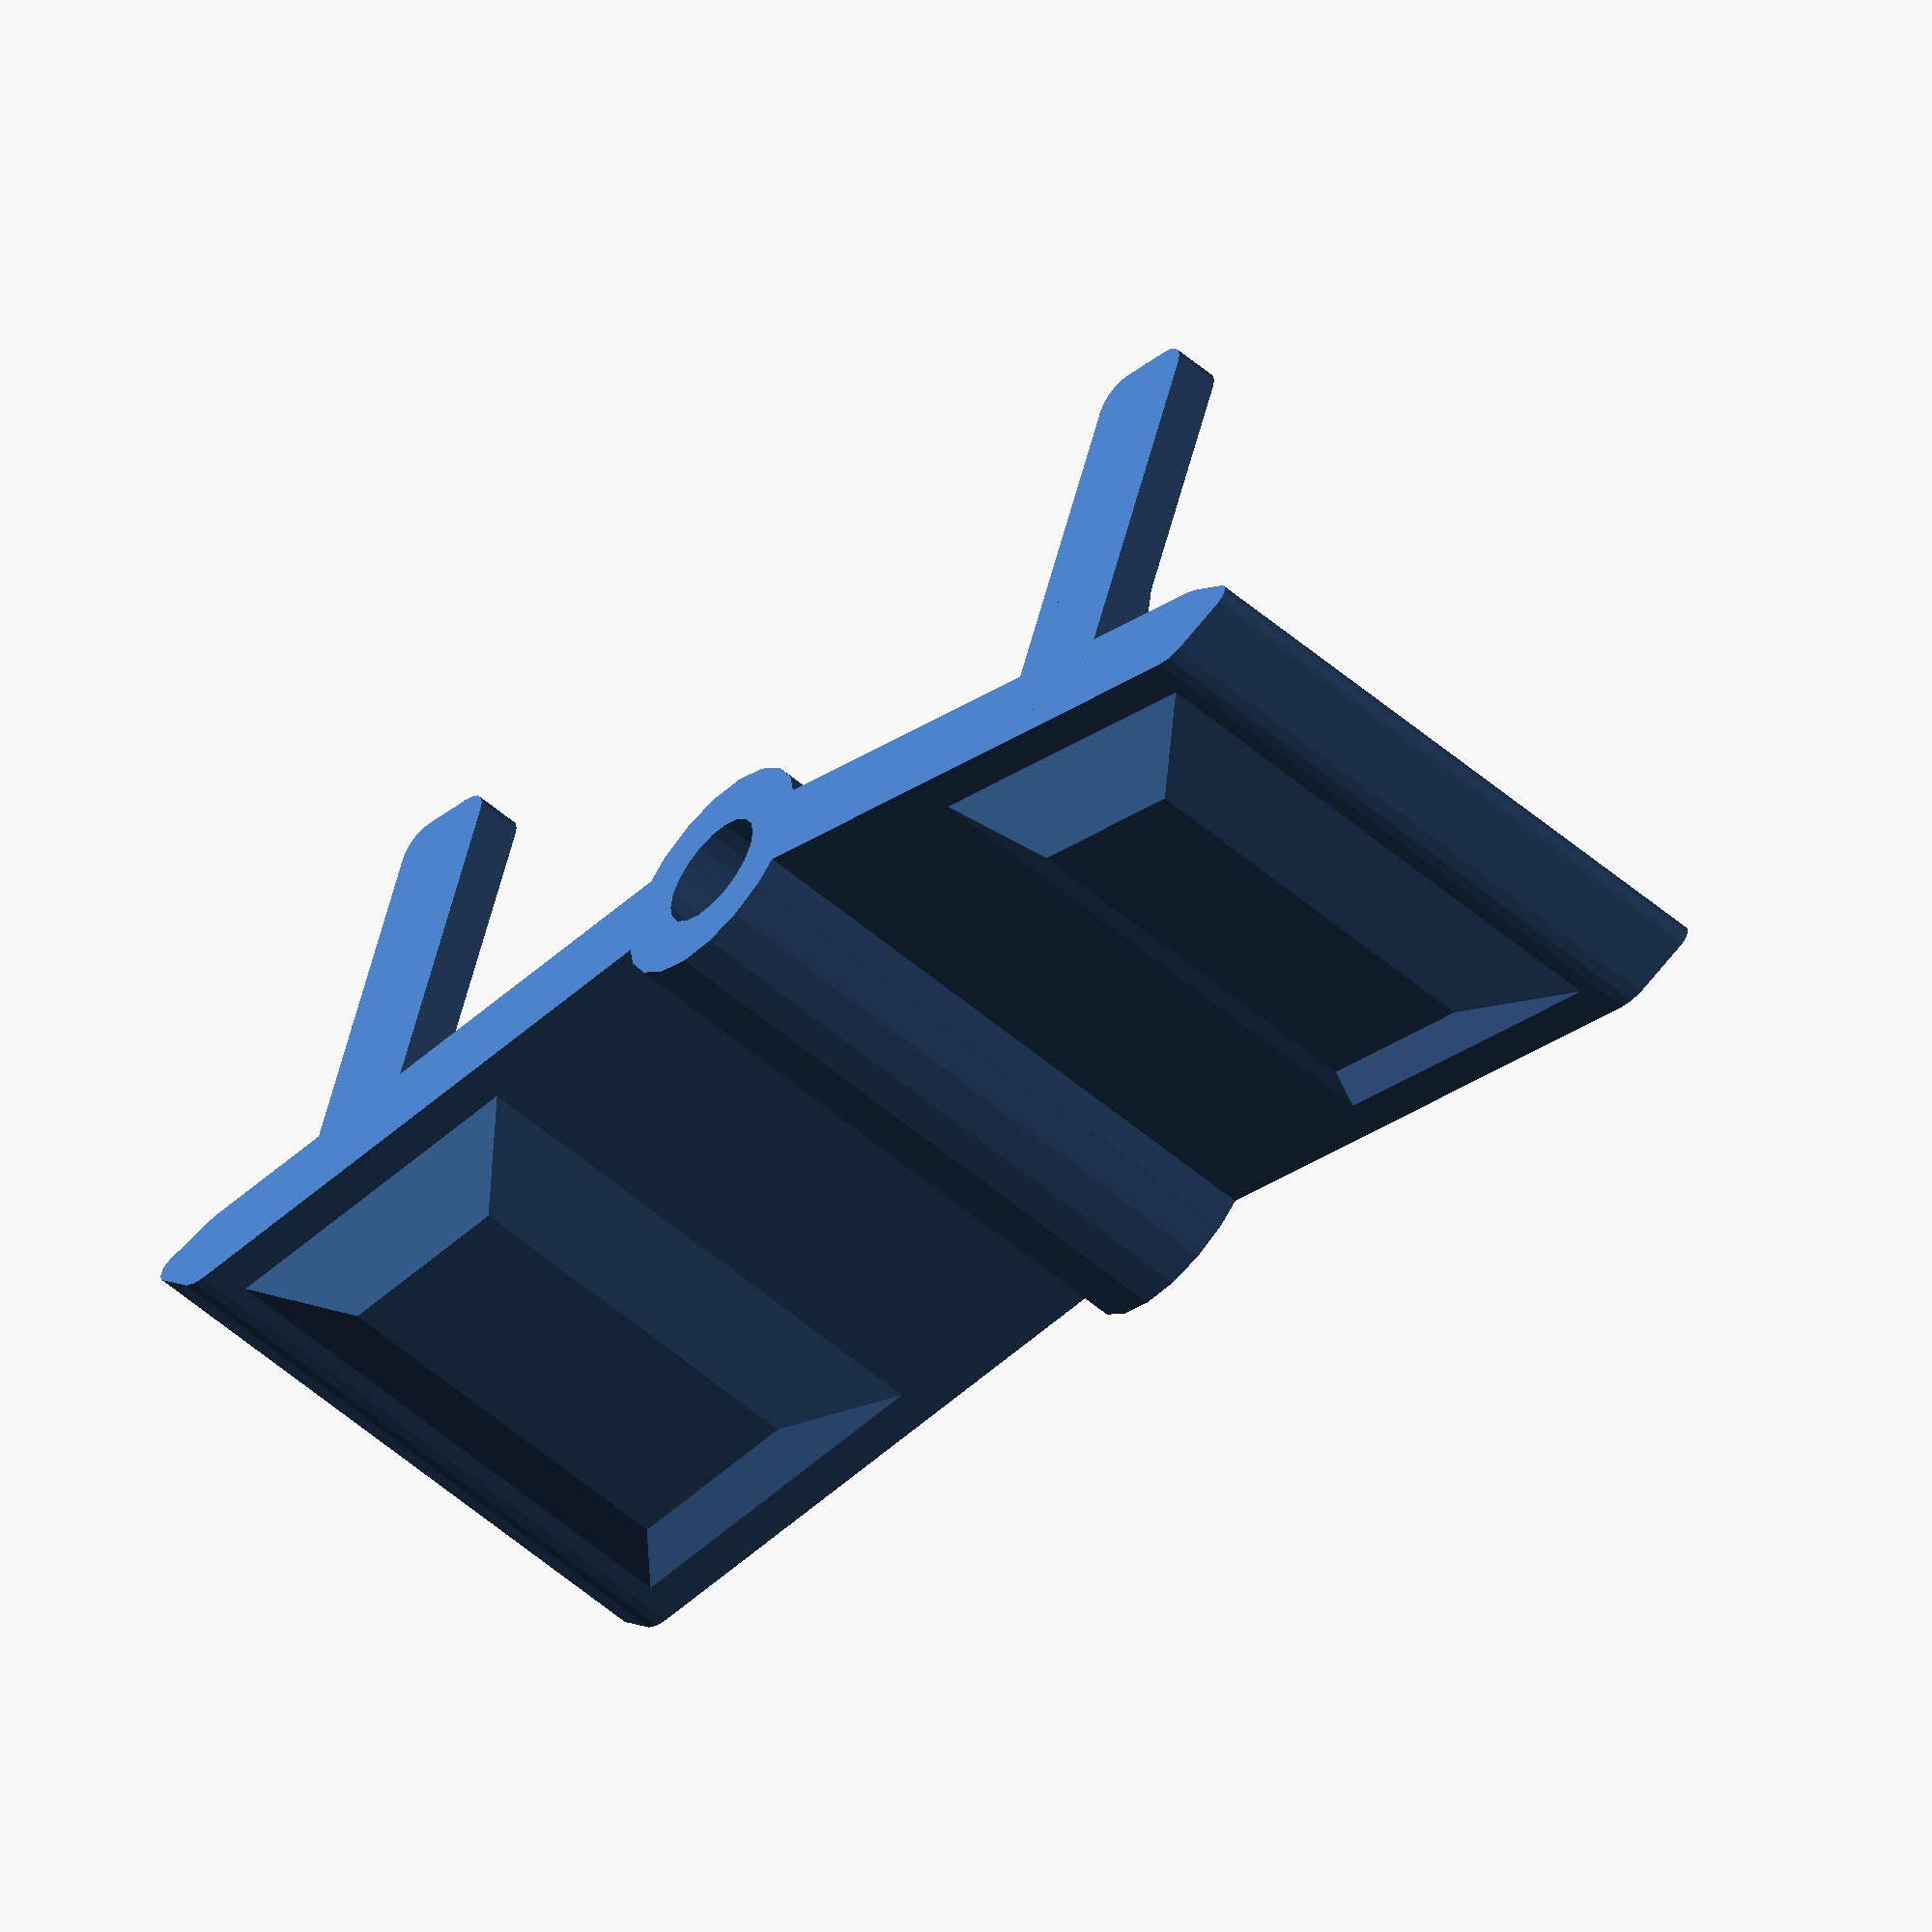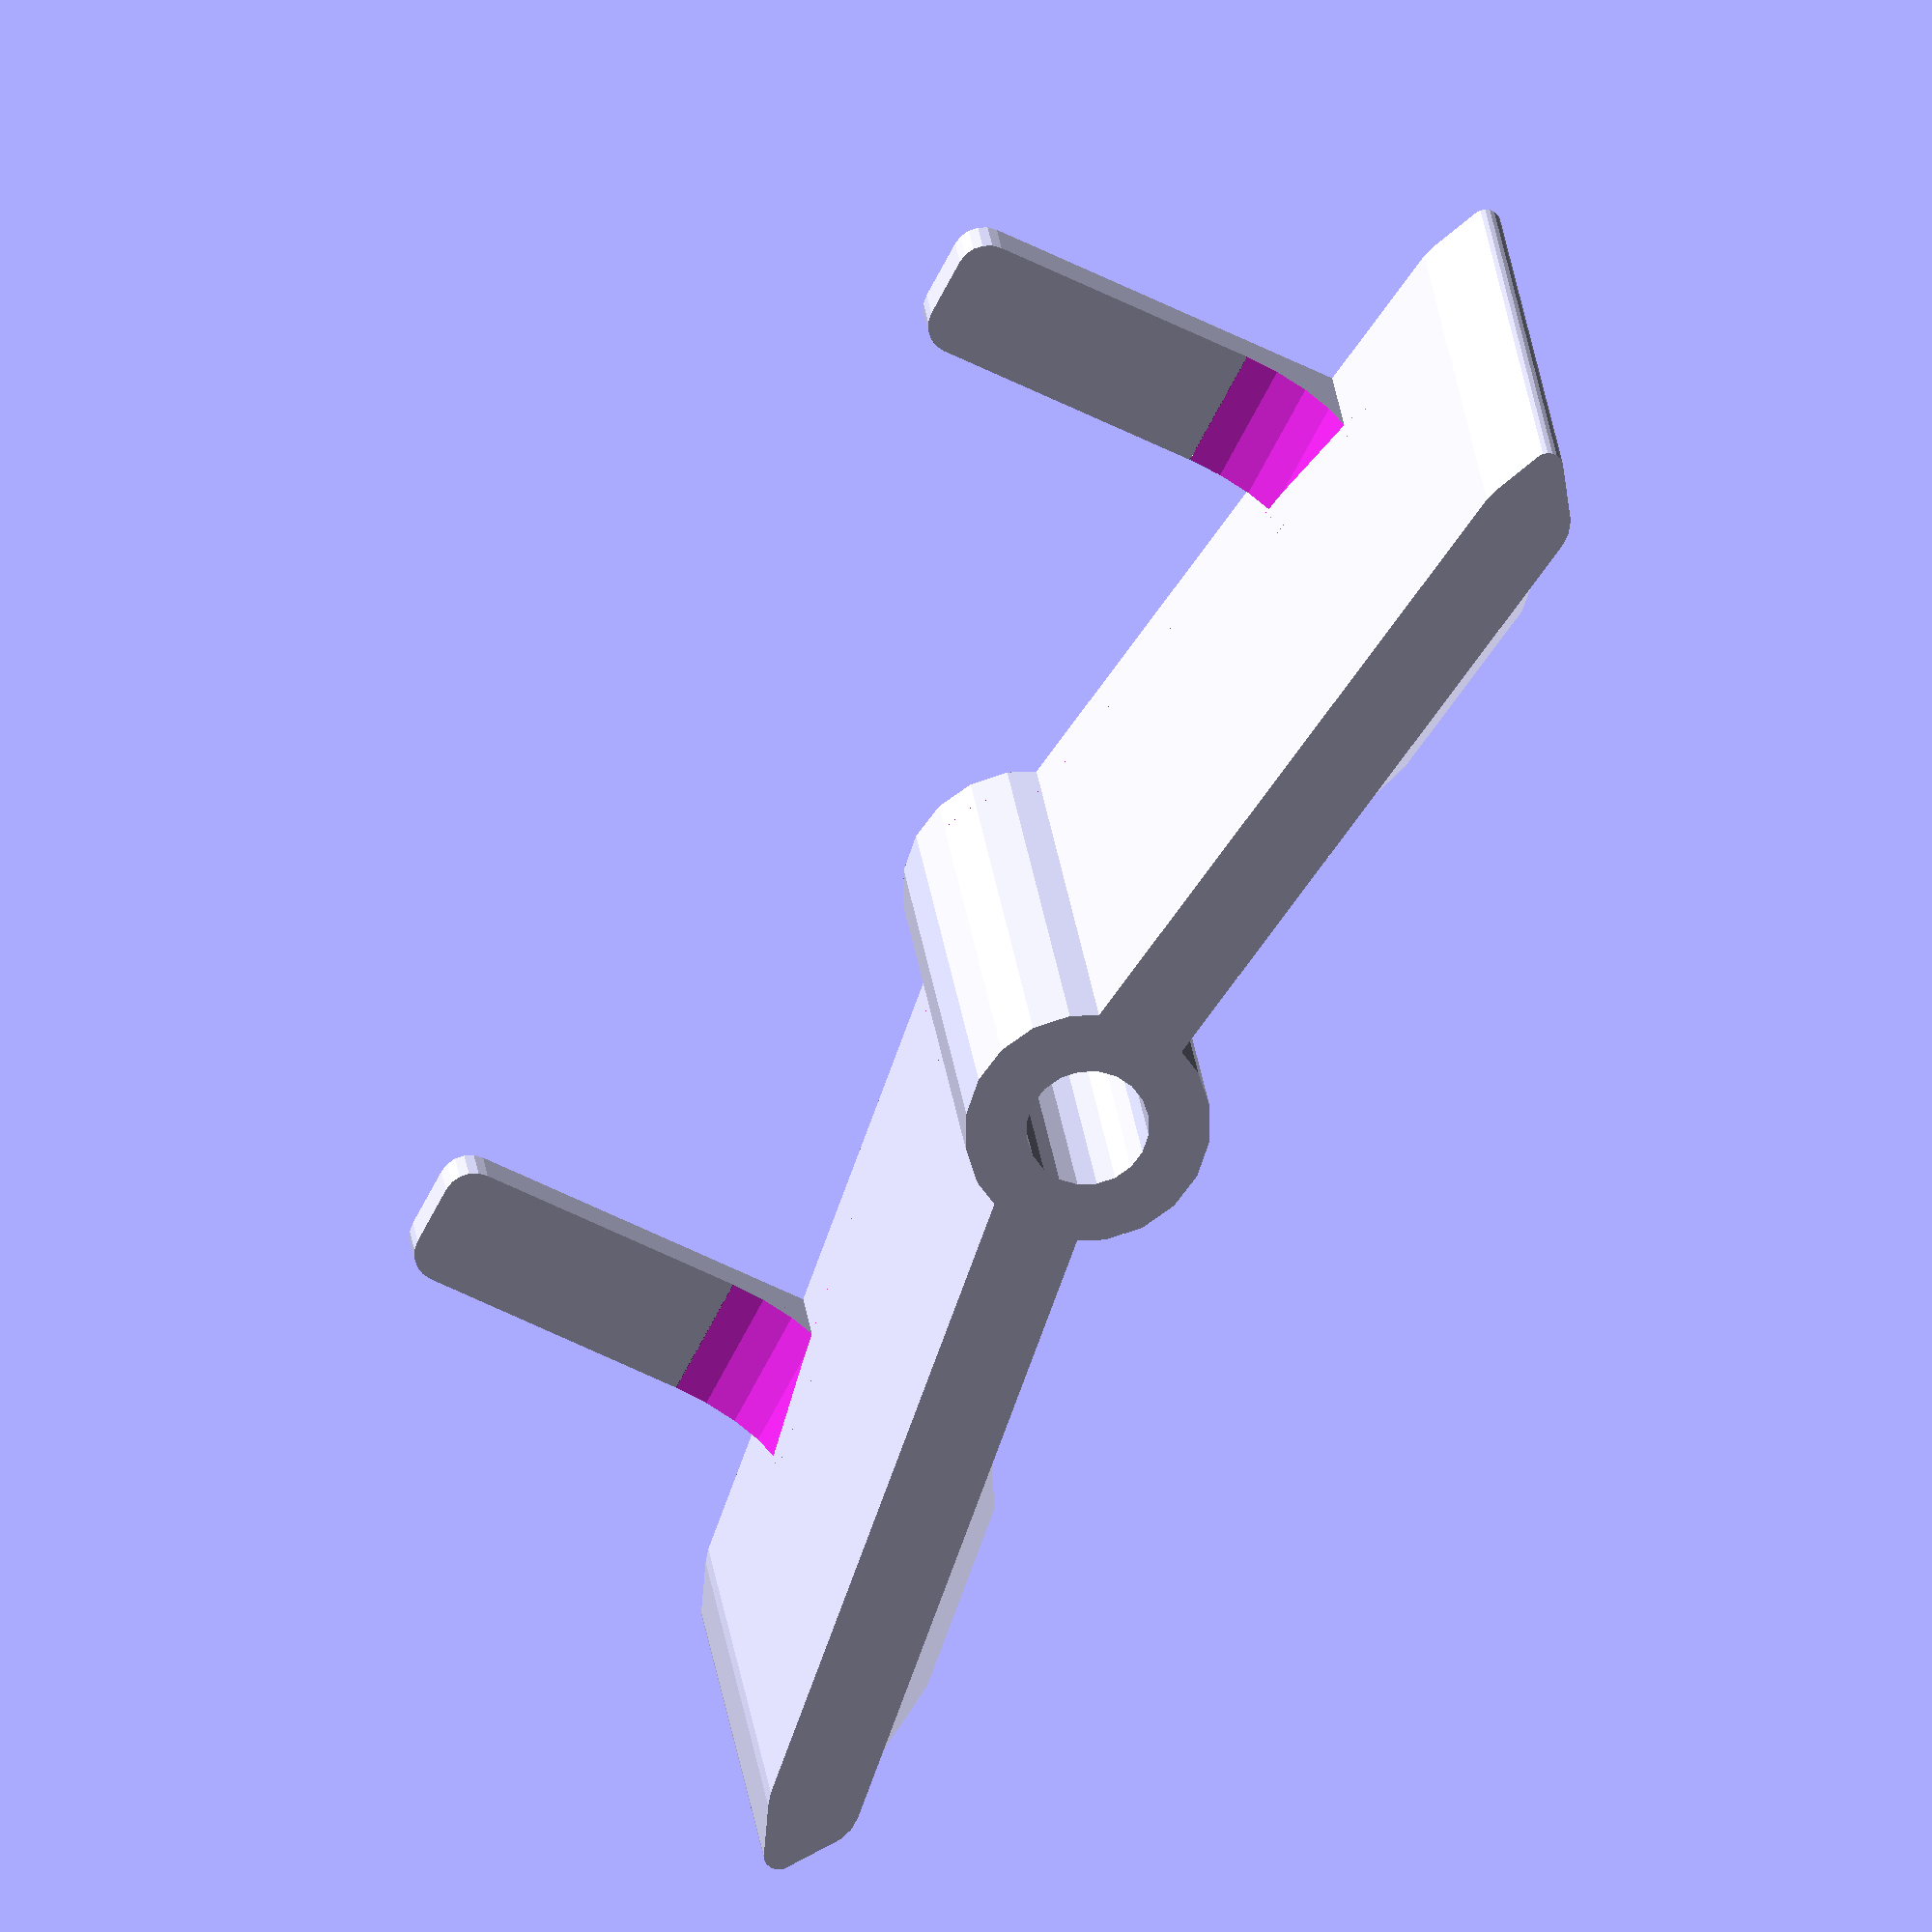
<openscad>
$fn = 20;

module copy_mirror() {
    children()
        ;
    mirror([1, 0, 0])
    children()
        ;
}

module buttons() {
    // core
    linear_extrude(40, center=true)
    difference() {
        union() {
            circle(8)
                ;
            translate([0, 2.5])
            for (i = [-1, 1])
            translate([25 * i, 0])
            rotate(8 * i)
            union() {
                square([50, 6], center=true)
                    ;
                translate([25 * i, 0])
                hull() {
                    circle(3)
                        ;
                    translate([4 * i, -1])
                    circle(1)
                        ;
                }
            }
                ;
        }
            ;
        circle(4)
            ;
    }
        ;
    // button pads
    translate([0, 1.96, 0])
    for (i = [-1, 1])
    rotate([0, 0, 8 * i])
    translate([36 * i, 0, 0])
    hull() {
        cube([25, 0.1, 35], center=true)
            ;
        translate([0, 3, 0])
        cube([13, 0.1, 25], center=true)
            ;
    }
        ;
    // camera target bar
    copy_mirror()
    translate([40, 5, -20])
    rotate([0, 0, 180])
    union() {
        //rotate(8 * i)
        linear_extrude(3)
        minkowski() {
            square([8 - 2 * 2, 30 - 2 * 2])
               ;
            translate([1, 1] * 2)
            circle(2)
                ;
        }
        difference() {
            cube([8, 10, 10])
                ;
            translate([0, 10, 10])
            rotate([0, 90, 0])
            cylinder(r=7, h=99, center=true)
                ;
        }
    }
        ;
}

buttons()
    ;

/*translate([0, 0, 5])
cube([80, 30, 10], center=true)
    ;
*/
</openscad>
<views>
elev=236.3 azim=340.5 roll=311.6 proj=o view=solid
elev=156.7 azim=297.6 roll=185.8 proj=o view=wireframe
</views>
